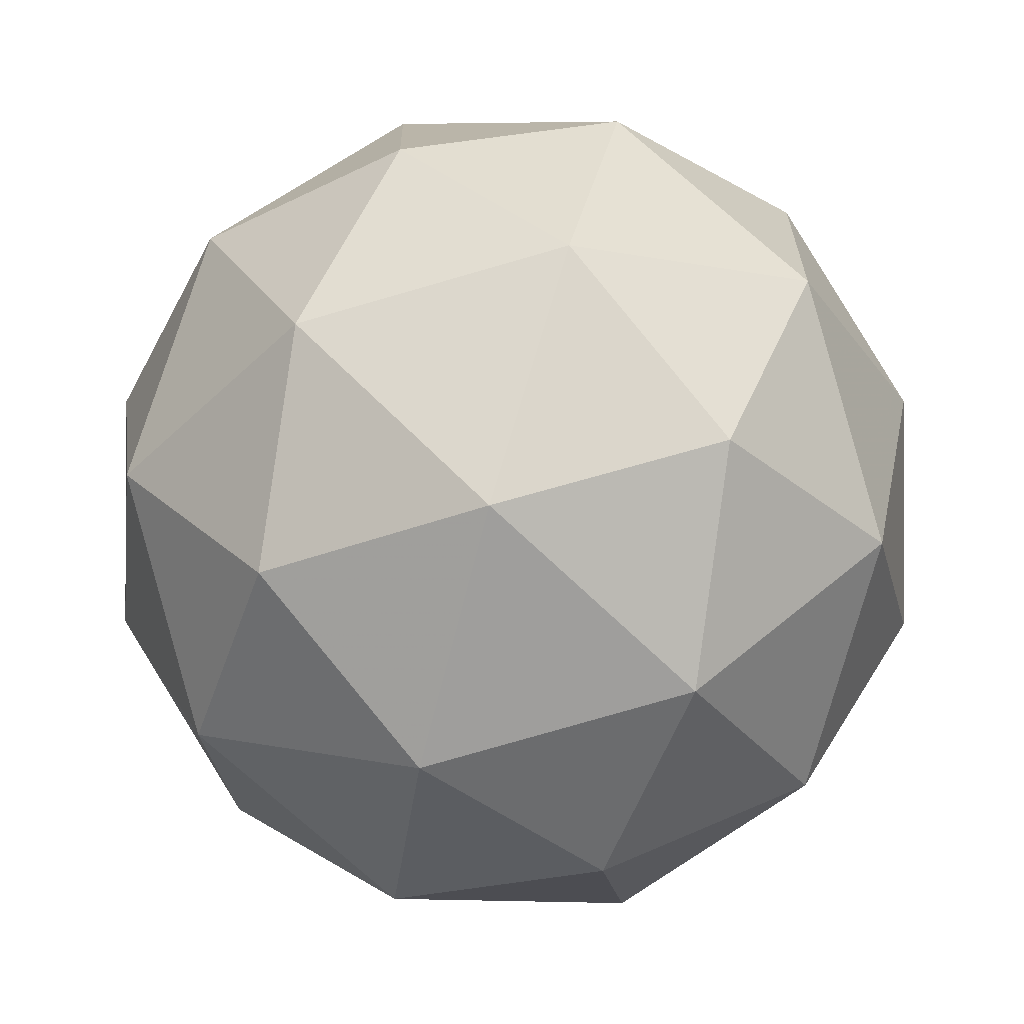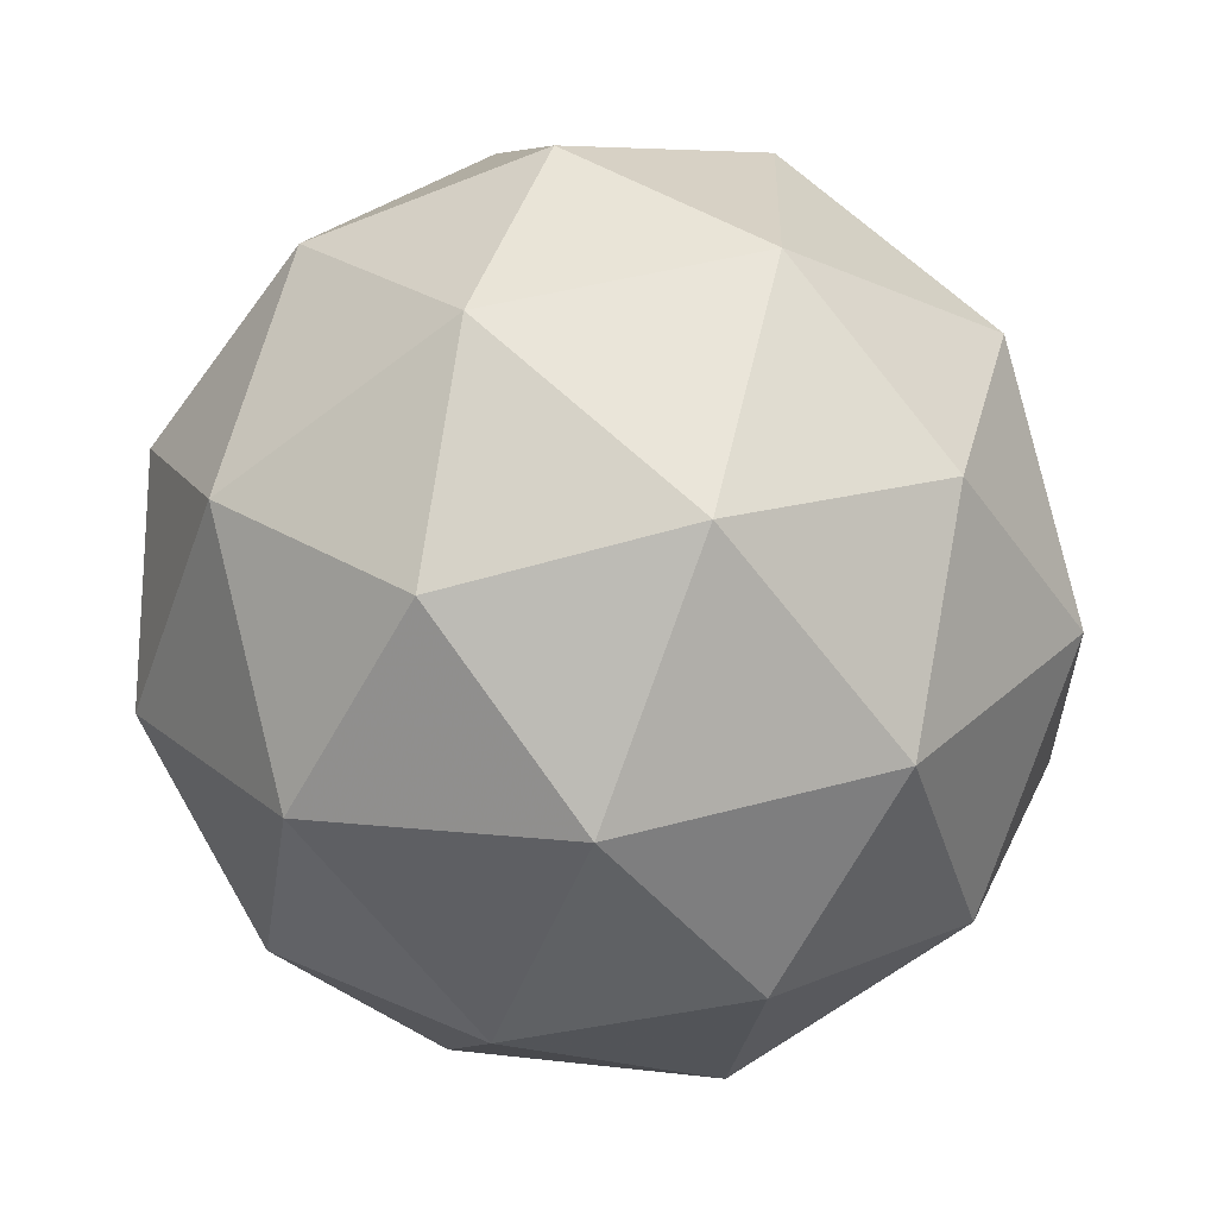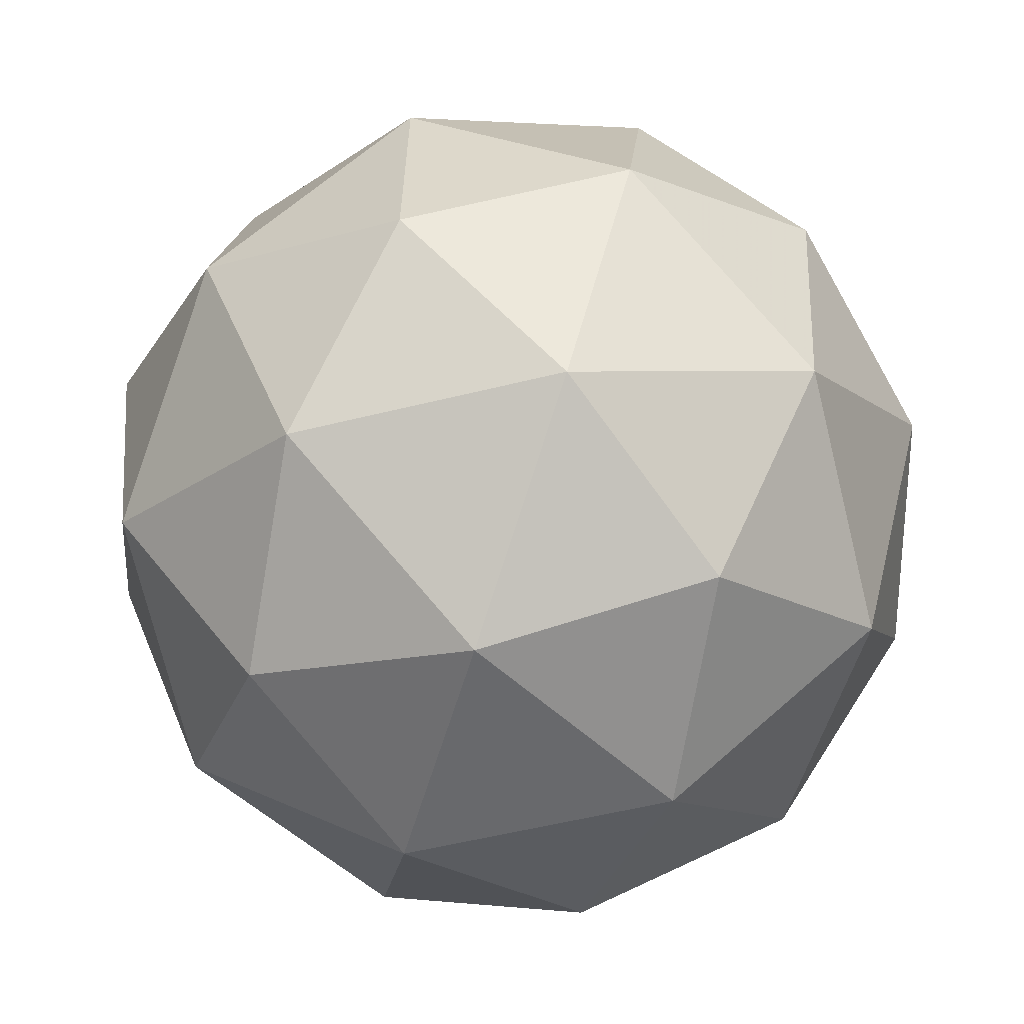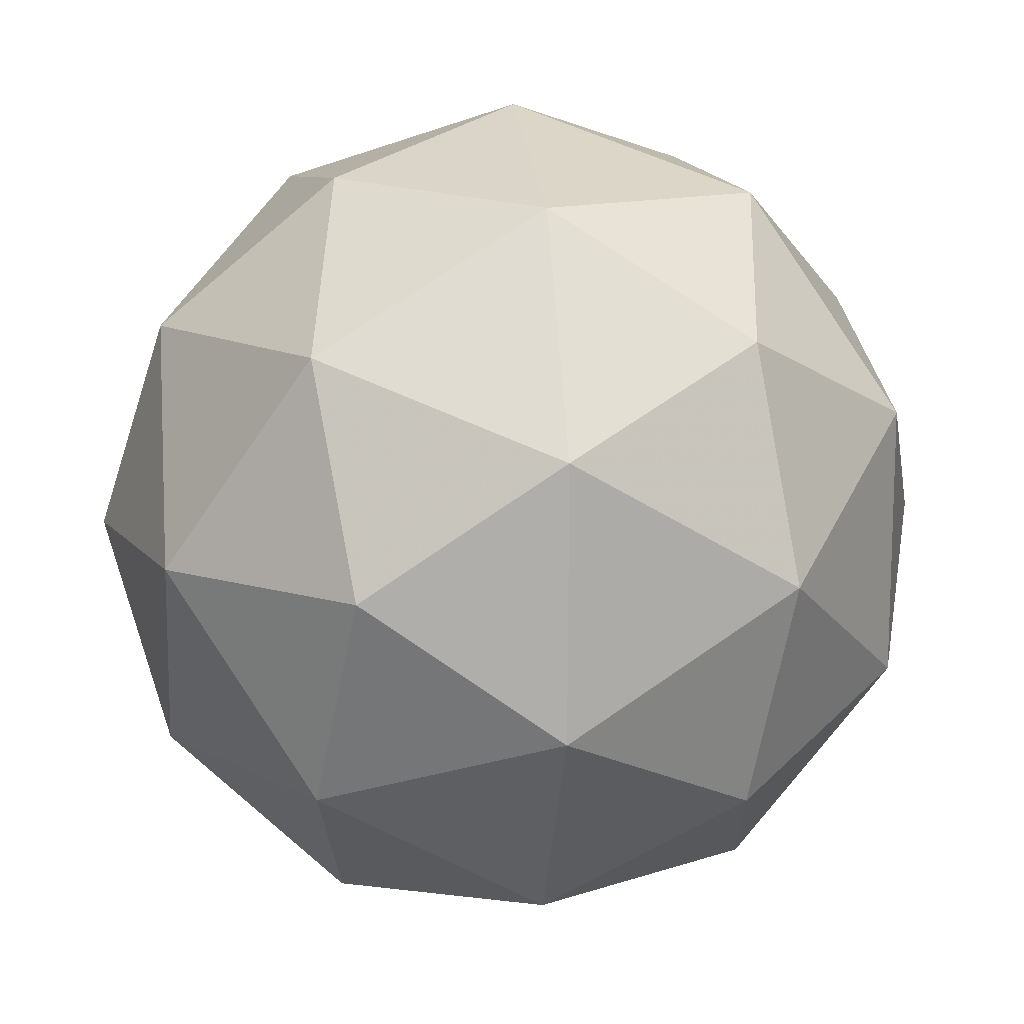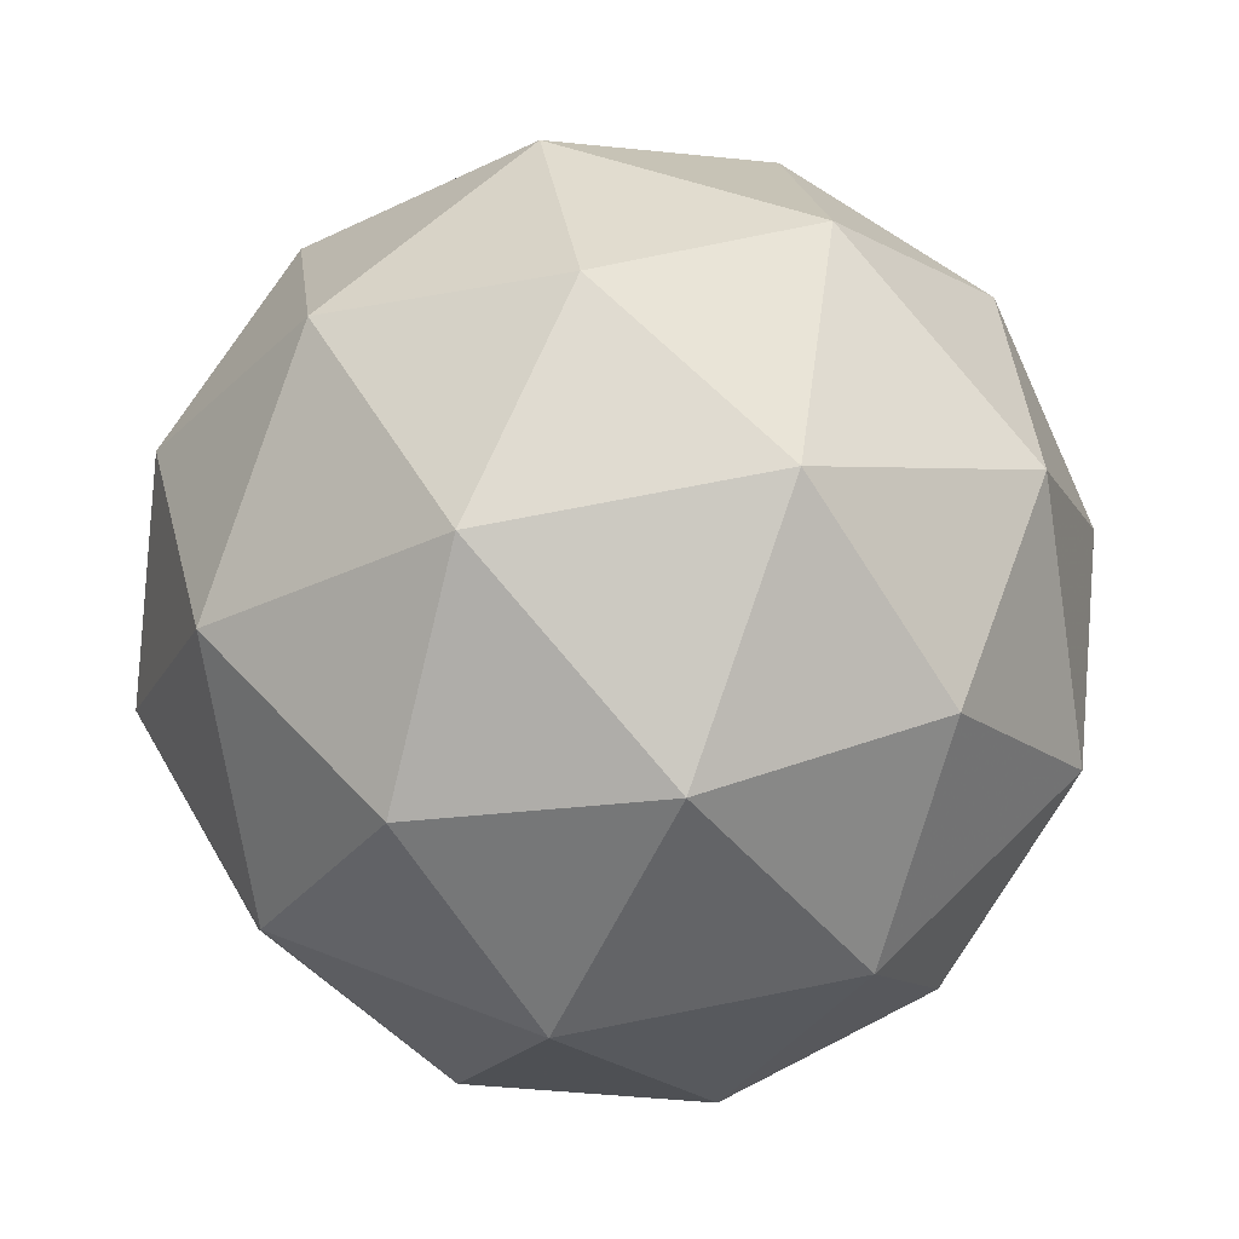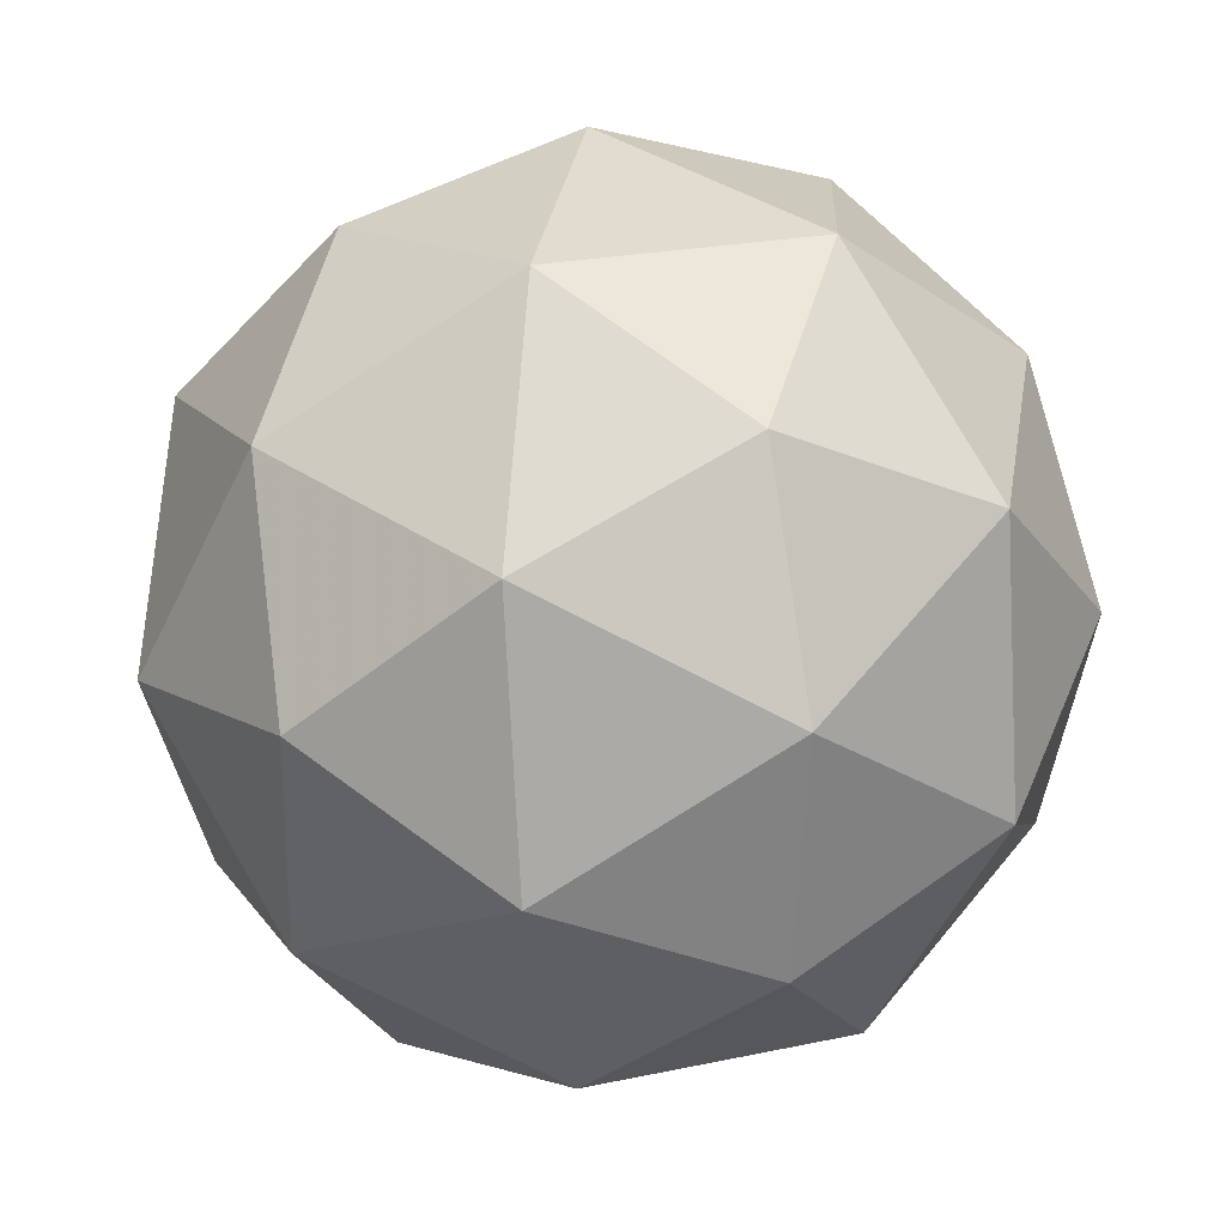
<metadata>
{"format":"obj","ext":"obj","renderer":"f3d","projection":"perspective","resolution":1024,"background":"white","views":[{"elev":-0.2,"azim":-98.2,"up":"+Y"},{"elev":43.1,"azim":127.4,"up":"+Z"},{"elev":-57.9,"azim":3.7,"up":"+Y"},{"elev":-77.4,"azim":-125.2,"up":"+Z"},{"elev":69.9,"azim":133.8,"up":"+Z"},{"elev":-40.4,"azim":63.7,"up":"+Z"}]}
</metadata>
<code>
v 18.46 -8.034 -24.22
v 18.47 -7.953 -24.24
v 18.4 -8 -24.27
v 18.43 -8.077 -24.28
v 18.51 -8.078 -24.27
v 18.54 -8.001 -24.24
v 18.44 -7.946 -24.32
v 18.42 -8.022 -24.35
v 18.49 -8.071 -24.35
v 18.55 -8.024 -24.32
v 18.52 -7.947 -24.3
v 18.49 -7.99 -24.37
v 18.42 -8.017 -24.23
v 18.46 -7.99 -24.22
v 18.43 -7.97 -24.25
v 18.51 -7.971 -24.23
v 18.5 -8.018 -24.22
v 18.44 -8.063 -24.24
v 18.41 -8.043 -24.27
v 18.49 -8.063 -24.24
v 18.47 -8.089 -24.27
v 18.53 -8.044 -24.25
v 18.5 -7.939 -24.27
v 18.54 -7.967 -24.27
v 18.41 -7.966 -24.29
v 18.45 -7.938 -24.28
v 18.41 -8.056 -24.32
v 18.4 -8.011 -24.31
v 18.5 -8.085 -24.31
v 18.46 -8.085 -24.32
v 18.56 -8.012 -24.28
v 18.54 -8.058 -24.3
v 18.48 -7.935 -24.32
v 18.42 -7.979 -24.34
v 18.45 -8.053 -24.36
v 18.53 -8.053 -24.34
v 18.55 -7.981 -24.32
v 18.46 -7.96 -24.35
v 18.51 -7.96 -24.35
v 18.45 -8.005 -24.37
v 18.49 -8.033 -24.37
v 18.53 -8.006 -24.36
f 1 14 13
f 2 14 16
f 1 13 18
f 1 18 20
f 1 20 17
f 2 16 23
f 3 15 25
f 4 19 27
f 5 21 29
f 6 22 31
f 2 23 26
f 3 25 28
f 4 27 30
f 5 29 32
f 6 31 24
f 7 33 38
f 8 34 40
f 9 35 41
f 10 36 42
f 11 37 39
f 39 42 12
f 39 37 42
f 37 10 42
f 42 41 12
f 42 36 41
f 36 9 41
f 41 40 12
f 41 35 40
f 35 8 40
f 40 38 12
f 40 34 38
f 34 7 38
f 38 39 12
f 38 33 39
f 33 11 39
f 24 37 11
f 24 31 37
f 31 10 37
f 32 36 10
f 32 29 36
f 29 9 36
f 30 35 9
f 30 27 35
f 27 8 35
f 28 34 8
f 28 25 34
f 25 7 34
f 26 33 7
f 26 23 33
f 23 11 33
f 31 32 10
f 31 22 32
f 22 5 32
f 29 30 9
f 29 21 30
f 21 4 30
f 27 28 8
f 27 19 28
f 19 3 28
f 25 26 7
f 25 15 26
f 15 2 26
f 23 24 11
f 23 16 24
f 16 6 24
f 17 22 6
f 17 20 22
f 20 5 22
f 20 21 5
f 20 18 21
f 18 4 21
f 18 19 4
f 18 13 19
f 13 3 19
f 16 17 6
f 16 14 17
f 14 1 17
f 13 15 3
f 13 14 15
f 14 2 15

</code>
